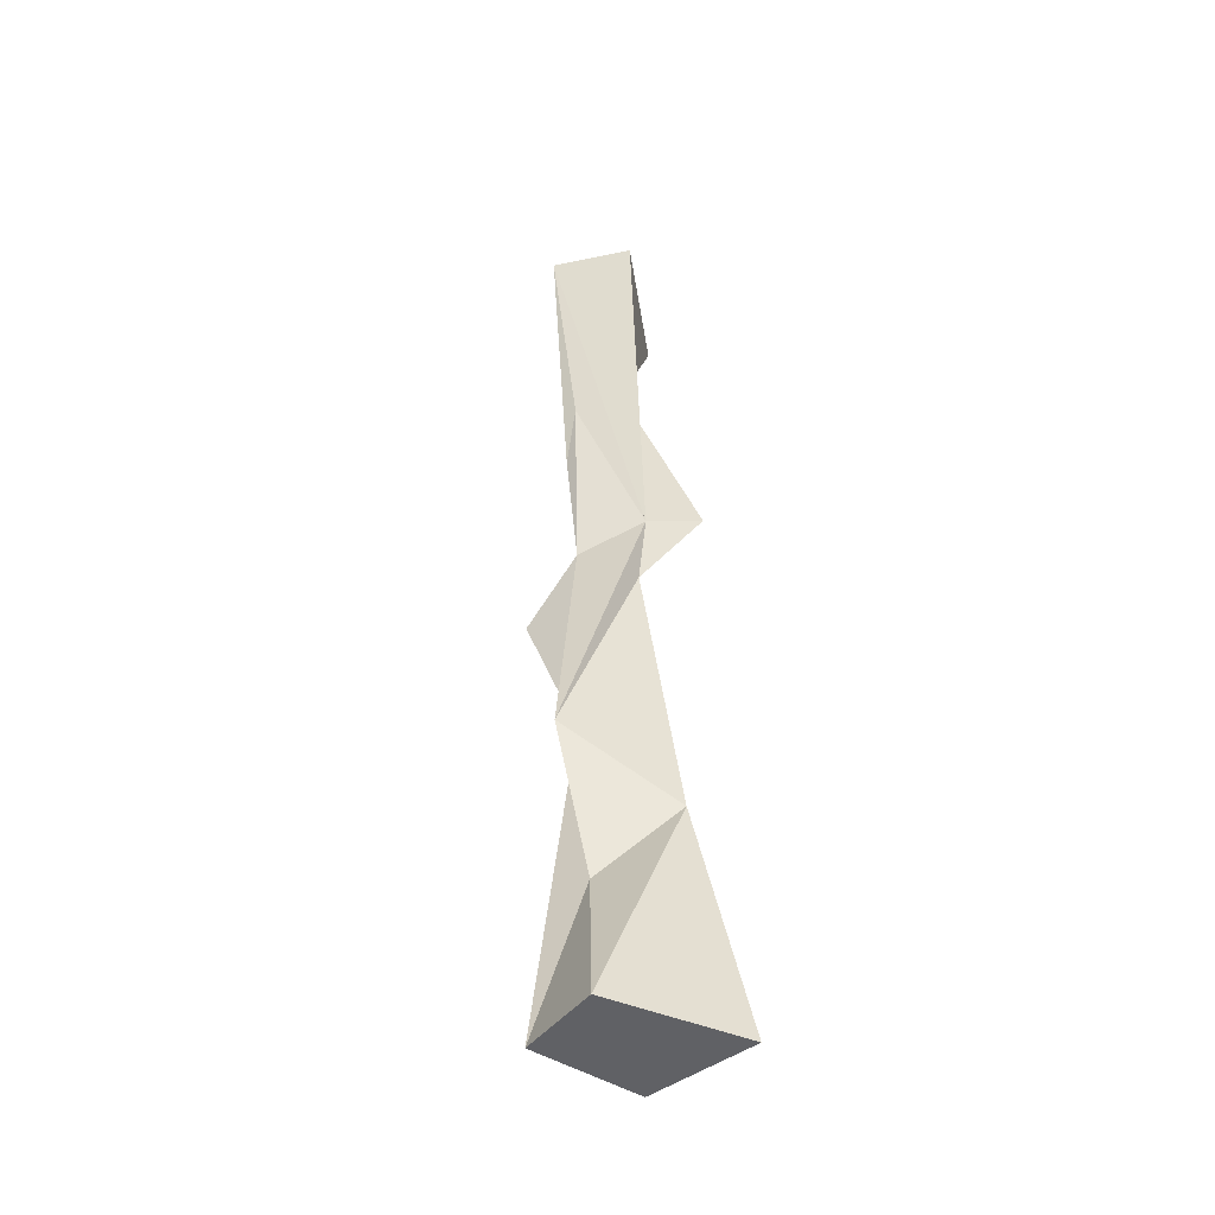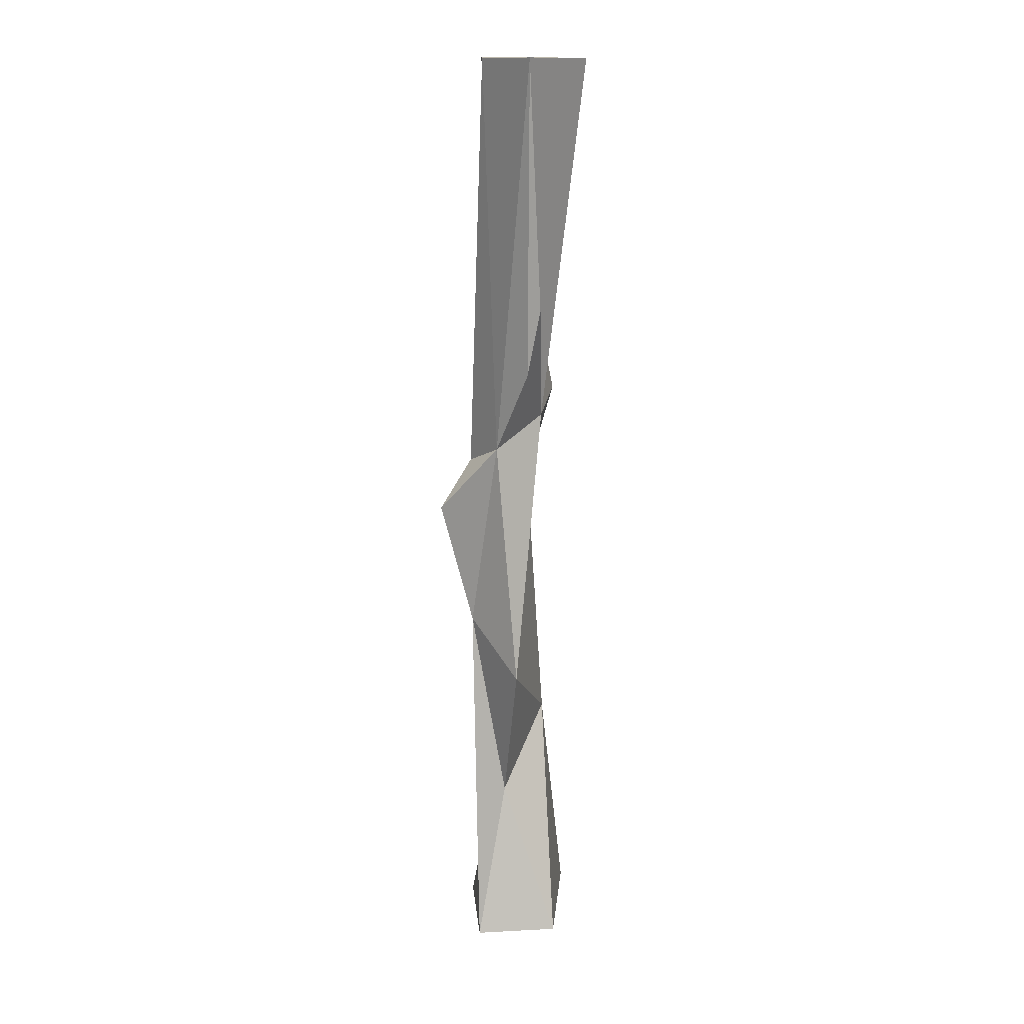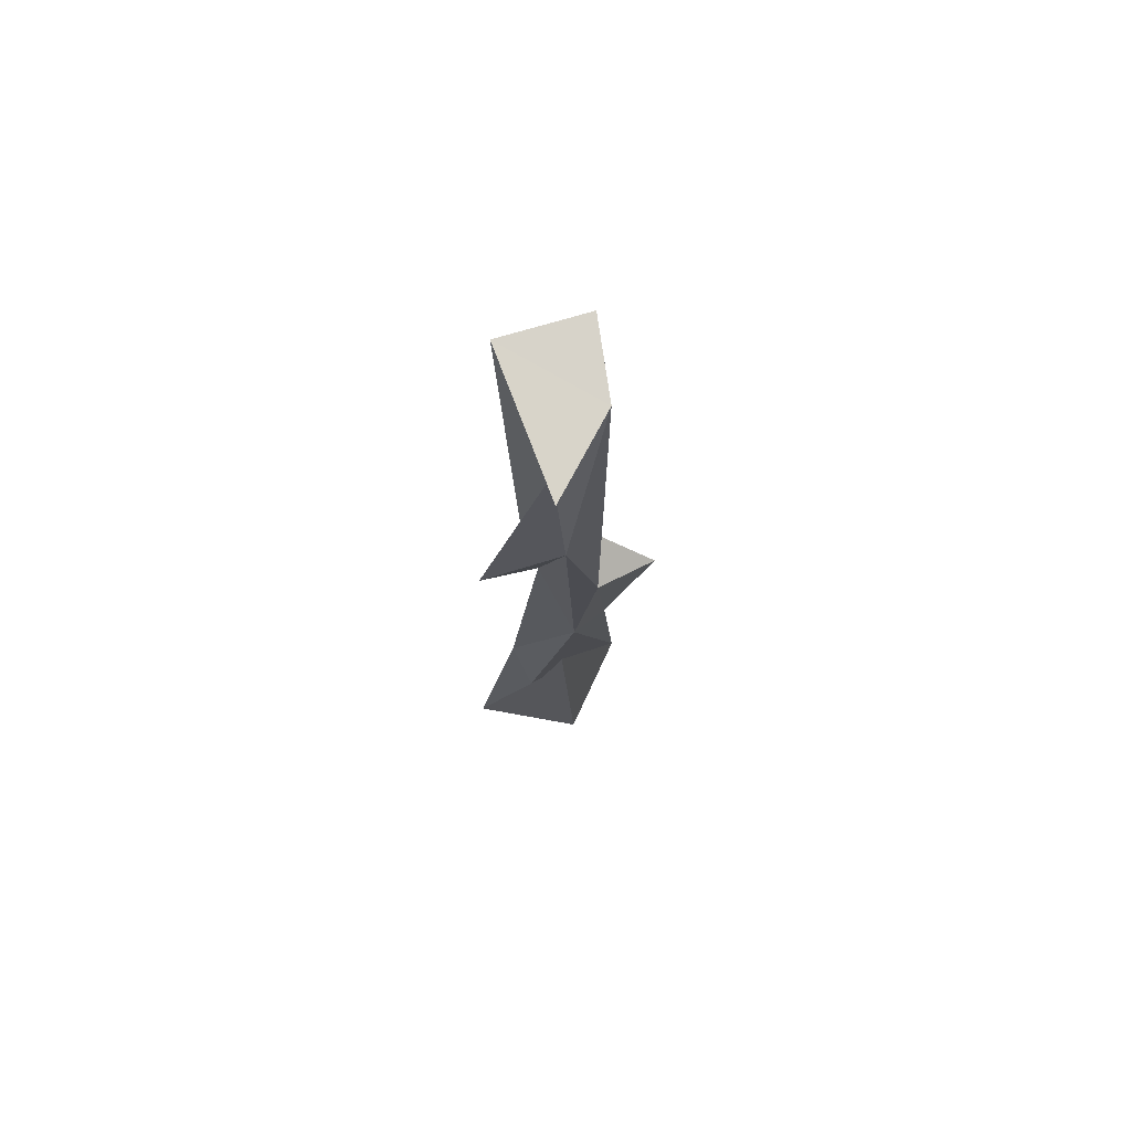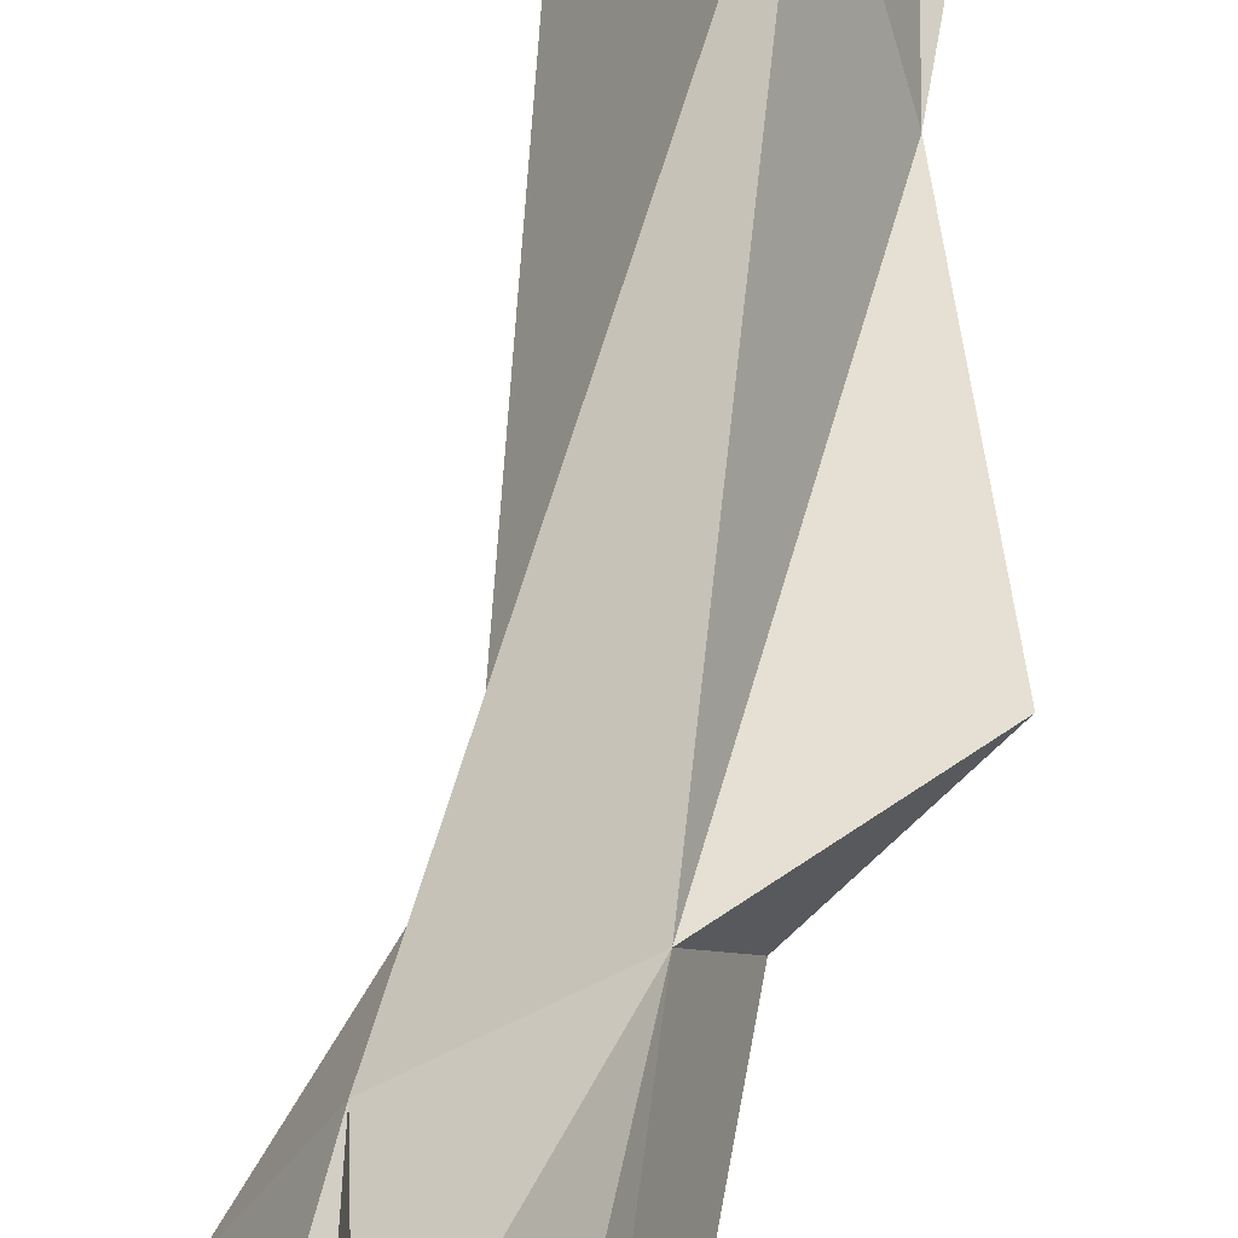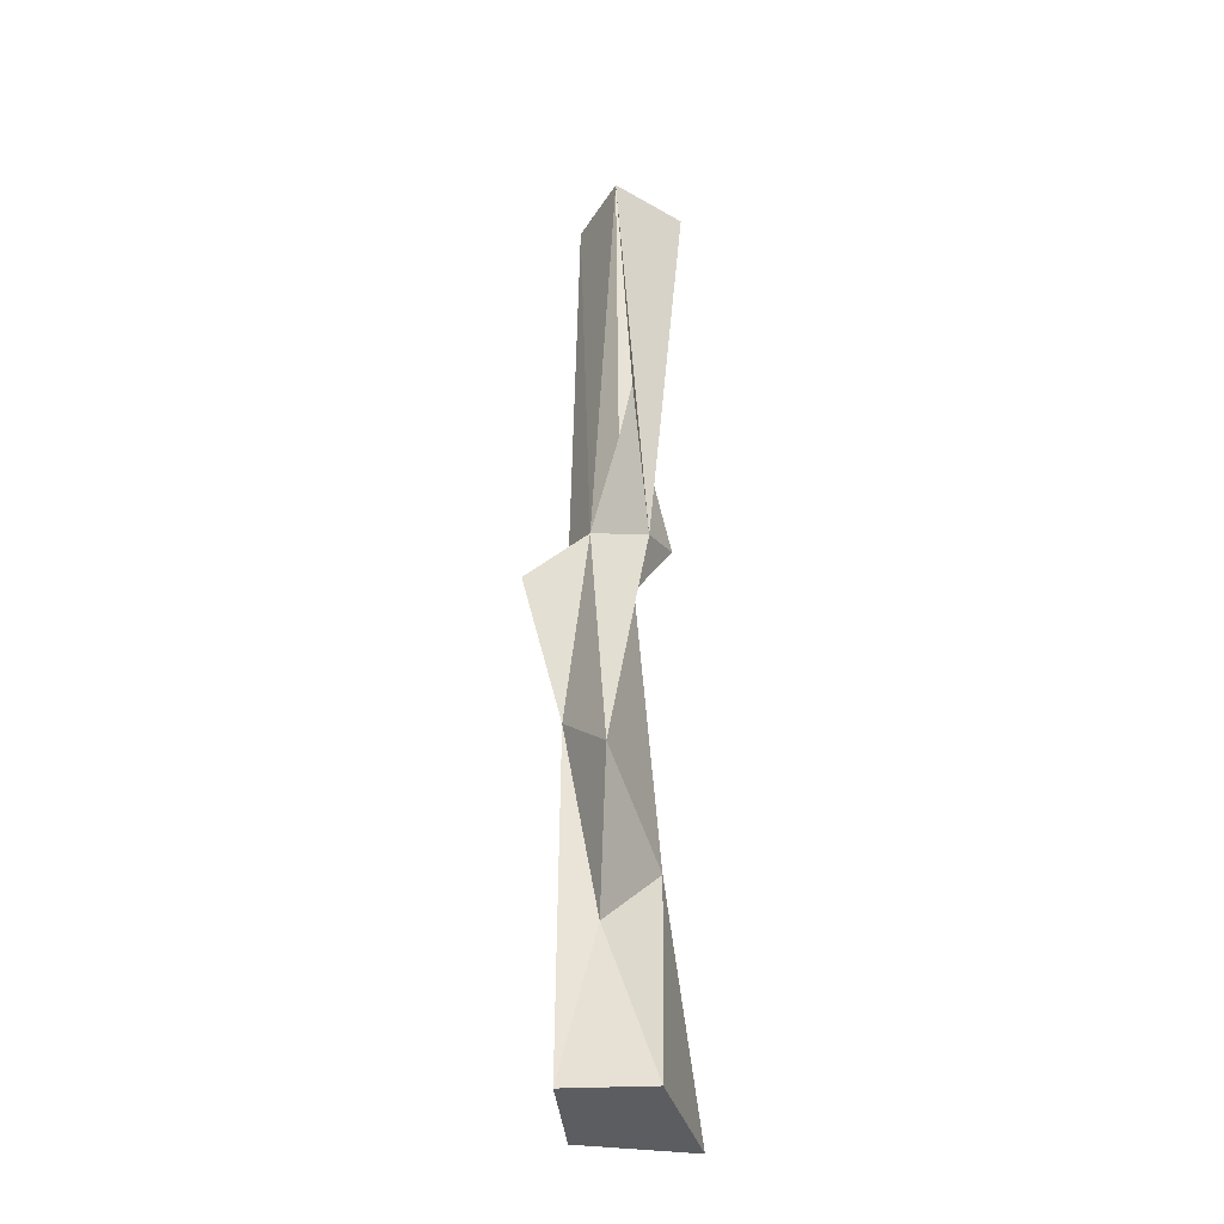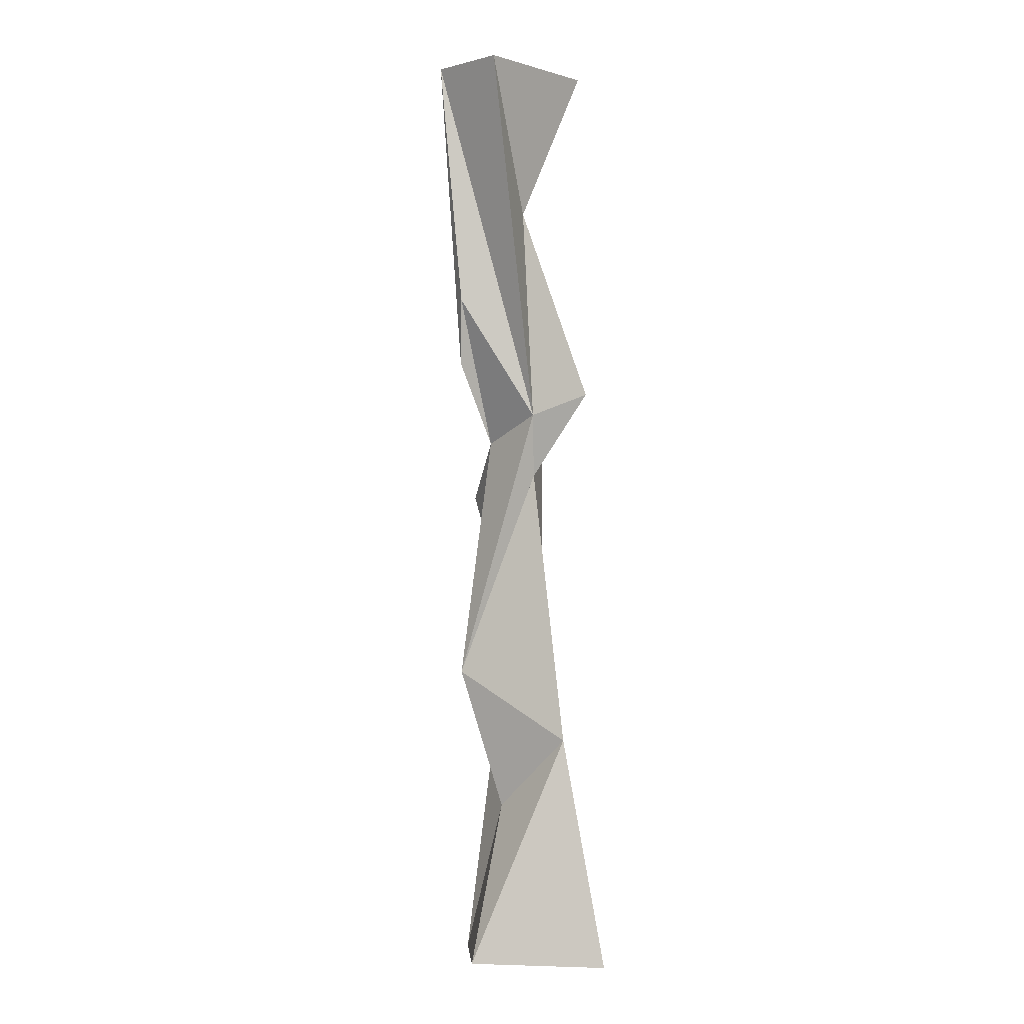
<metadata>
{"format":"obj","ext":"obj","renderer":"f3d","projection":"perspective","resolution":1024,"background":"white","views":[{"elev":-47.1,"azim":43.4,"up":"+Y"},{"elev":14.9,"azim":-16.4,"up":"+Y"},{"elev":75.5,"azim":-166.3,"up":"+Y"},{"elev":65.8,"azim":-171.0,"up":"+Z"},{"elev":-36.1,"azim":-6.4,"up":"+Y"},{"elev":-0.7,"azim":75.8,"up":"+Y"}]}
</metadata>
<code>
g Pillar_Cube.018
v 0.06526 2.181 -0.1322
v 0.1752 0.9934 -0.239
v -0.1084 1.534 -0.2156
v -0.07521 1.291 0.1708
f 2 3 1
f 1 4 2
g Pillar.001_Cube.004
v 0.008123 3.375 -0.0967
v -0.06845 2.776 -0.2069
v 0.247 2.538 -0.3235
v 0.1253 2.452 -0.1123
v 0.06526 2.181 -0.1322
f 5 7 6
f 7 5 8
f 9 7 8
f 6 7 9
f 6 9 8 5
g Pillar.002_Cube.006
v -0.2119 1.516 -0.08352
v -0.1236 2.333 0.02204
v -0.07521 1.291 0.1708
v 0.1253 2.452 -0.1123
v 0.06526 2.181 -0.1322
f 12 11 10
f 12 13 11
f 14 13 12
f 14 11 13
f 12 10 14
f 11 14 10
g Pillar.003_Cube.007
v -0.05059 4.03 0.2744
v -0.171 4.028 -0.02403
v 0.2533 4.028 0.1001
v 0.1253 2.452 -0.1123
v 0.008123 3.375 -0.0967
v -0.07909 4.03 -0.3835
f 17 16 15
f 15 18 17
f 19 17 18
f 16 20 19
f 17 19 20
f 16 17 20
f 16 19 18 15
g Pillar.004_Cube.008
v -0.2119 1.516 -0.08352
v -0.1236 2.333 0.02204
v -0.1918 2.25 -0.172
v -0.3852 2.088 0.03526
f 21 22 24
f 24 23 21
f 23 24 22
f 22 21 23
g Pillar.005_Cube.009
v -0.05059 4.03 0.2744
v -0.171 4.028 -0.02403
v -0.1236 2.333 0.02204
v -0.02986 2.691 0.1846
v 0.1253 2.452 -0.1123
v 0.0246 2.974 0.1945
f 26 27 25
f 28 25 27
f 30 25 28
f 30 29 25
f 29 30 27
f 30 28 27
f 26 25 29
f 29 27 26
g Pillar.006_Cube.010
v -0.2119 1.516 -0.08352
v -0.1918 2.25 -0.172
v -0.1084 1.534 -0.2156
v -0.06845 2.776 -0.2069
v 0.06526 2.181 -0.1322
f 32 33 31
f 34 33 32
f 34 35 33
f 34 32 35
f 33 35 31
f 32 31 35
g Pillar.007_Cube.011
v -0.1918 2.25 -0.172
v -0.171 4.028 -0.02403
v -0.1236 2.333 0.02204
v -0.06845 2.776 -0.2069
v 0.008123 3.375 -0.0967
f 38 37 36
f 37 39 36
f 37 40 39
f 40 37 38
f 40 38 39
f 38 36 39
g Pillar.008_Cube.012
v -0.2368 0.007029 0.105
v -0.02022 1.01 -0.1574
v -0.145 0.007239 -0.3542
v 0.1094 0.006669 0.1652
v -0.07655 0.6775 -0.01756
v 0.1752 0.9934 -0.239
v 0.07644 0.6191 -0.3105
v 0.3252 0.006182 -0.3828
f 43 41 42
f 43 44 41
f 41 44 45
f 44 46 45
f 47 46 48
f 48 46 44
f 42 47 48
f 44 43 48
f 43 42 48
f 47 42 46
f 42 41 45
f 45 46 42
g Pillar.009_Cube.013
v -0.2368 0.007029 0.105
v -0.2119 1.516 -0.08352
v -0.02022 1.01 -0.1574
v -0.1084 1.534 -0.2156
v -0.07655 0.6775 -0.01756
v 0.1752 0.9934 -0.239
v -0.07521 1.291 0.1708
v 0.07644 0.6191 -0.3105
f 50 52 49
f 50 49 53
f 56 51 49 52
f 53 54 55
f 53 55 50
f 56 52 54
f 56 54 51
f 51 53 49
f 53 51 54
f 54 52 55
f 55 52 50

</code>
